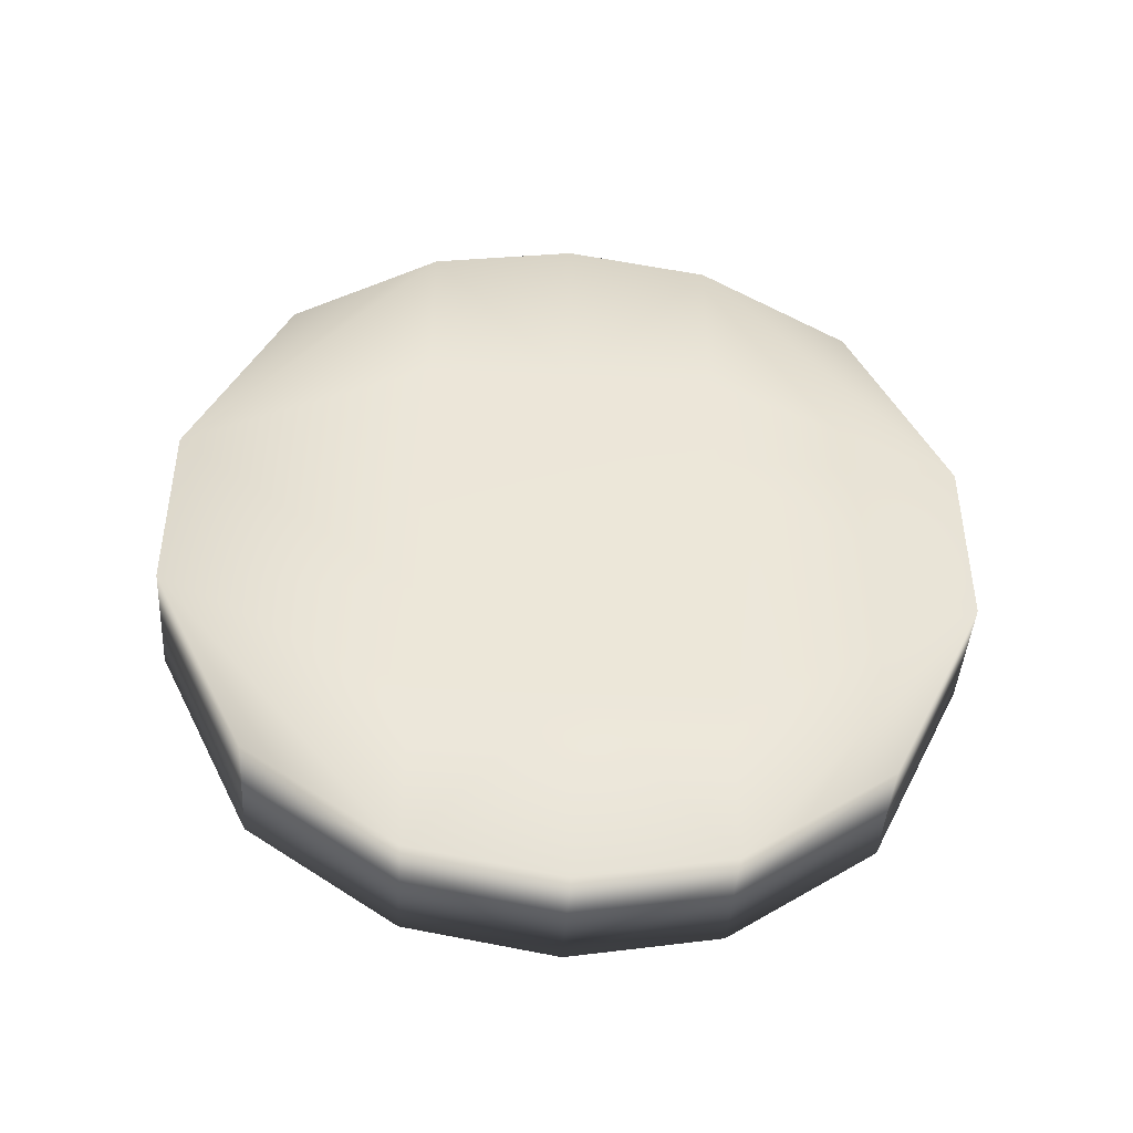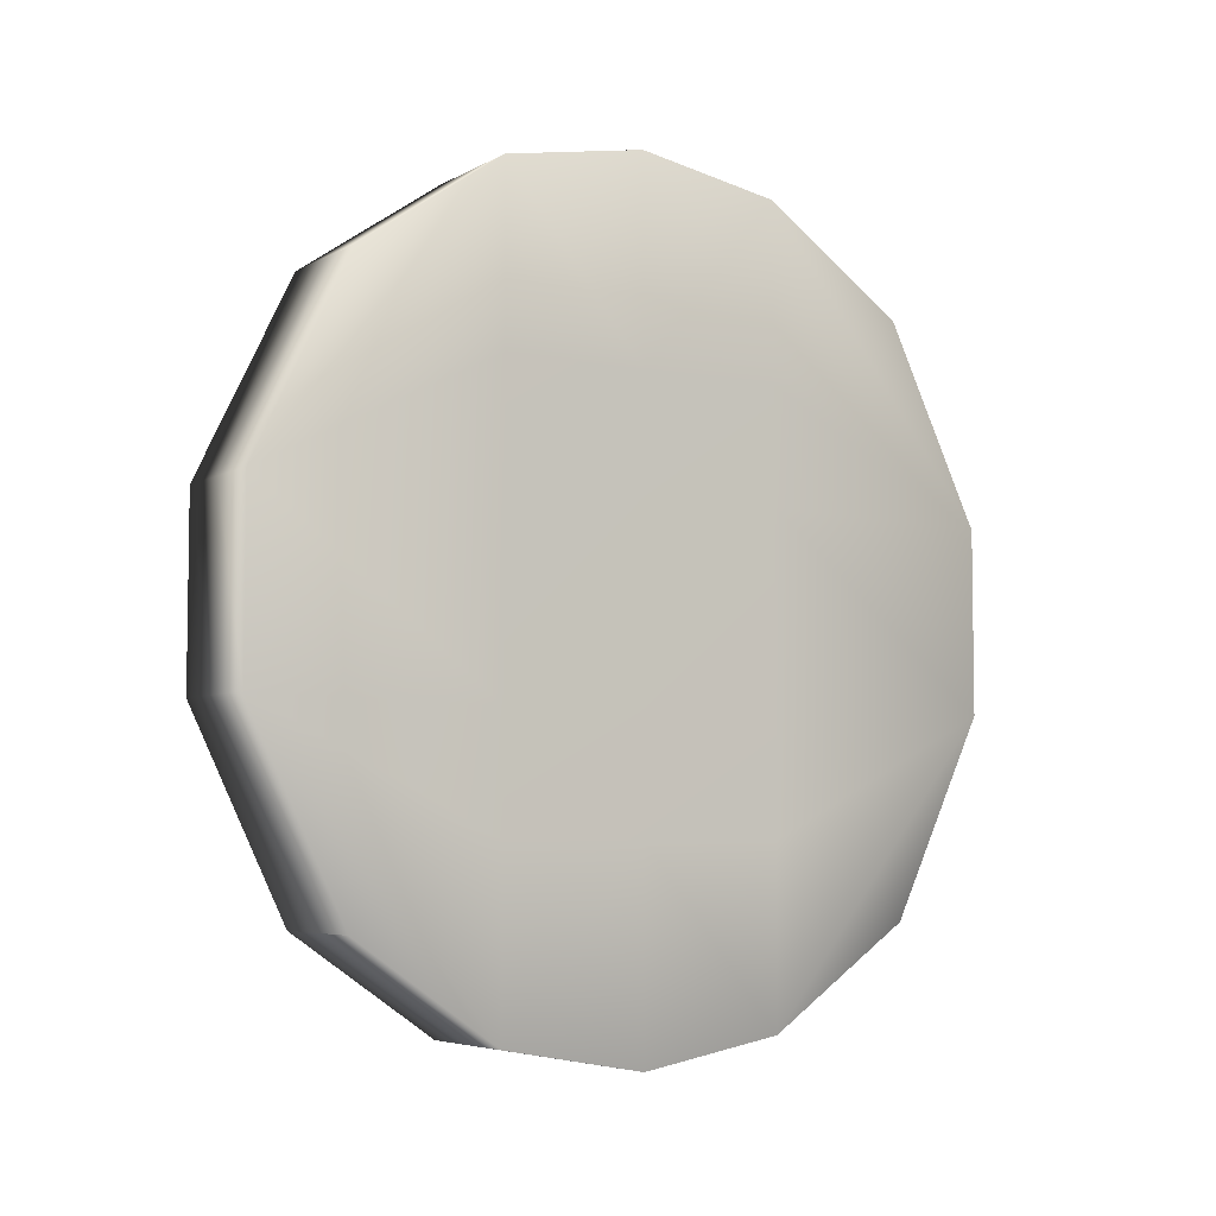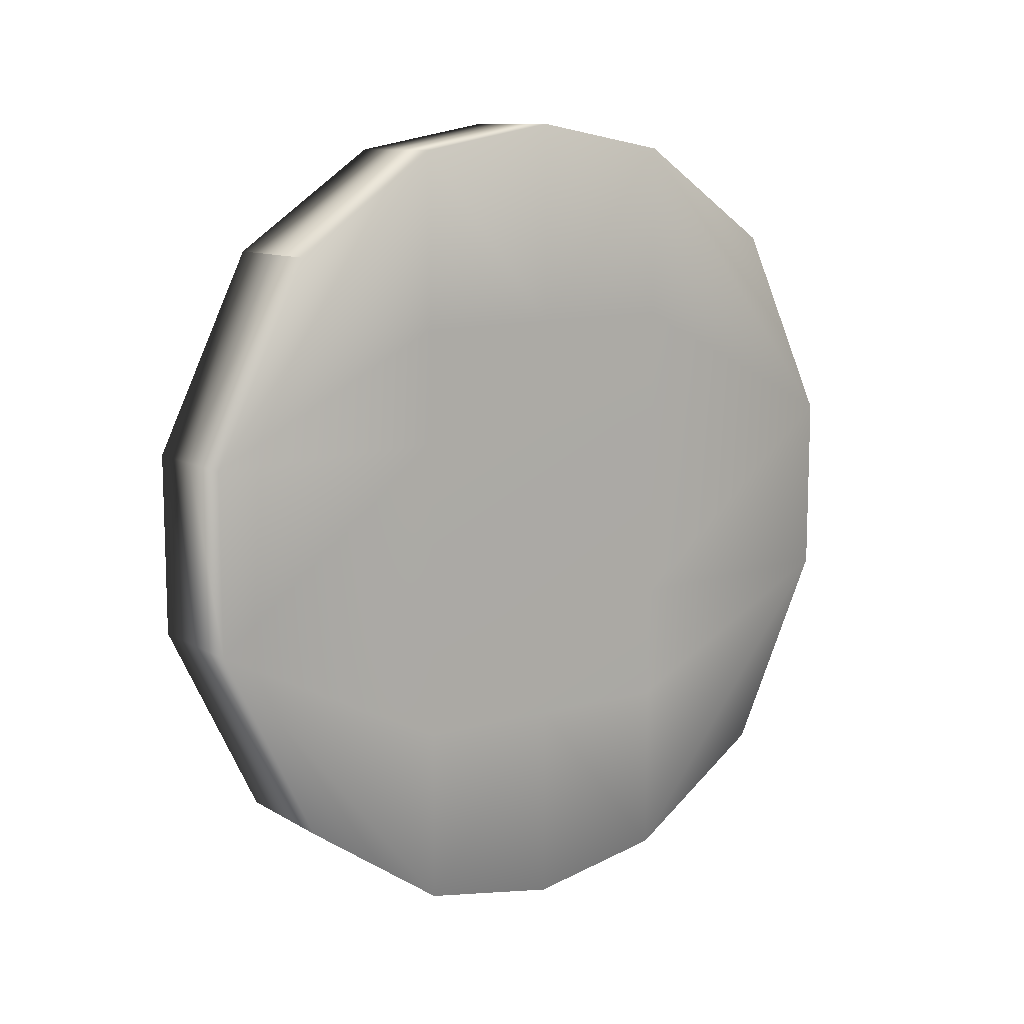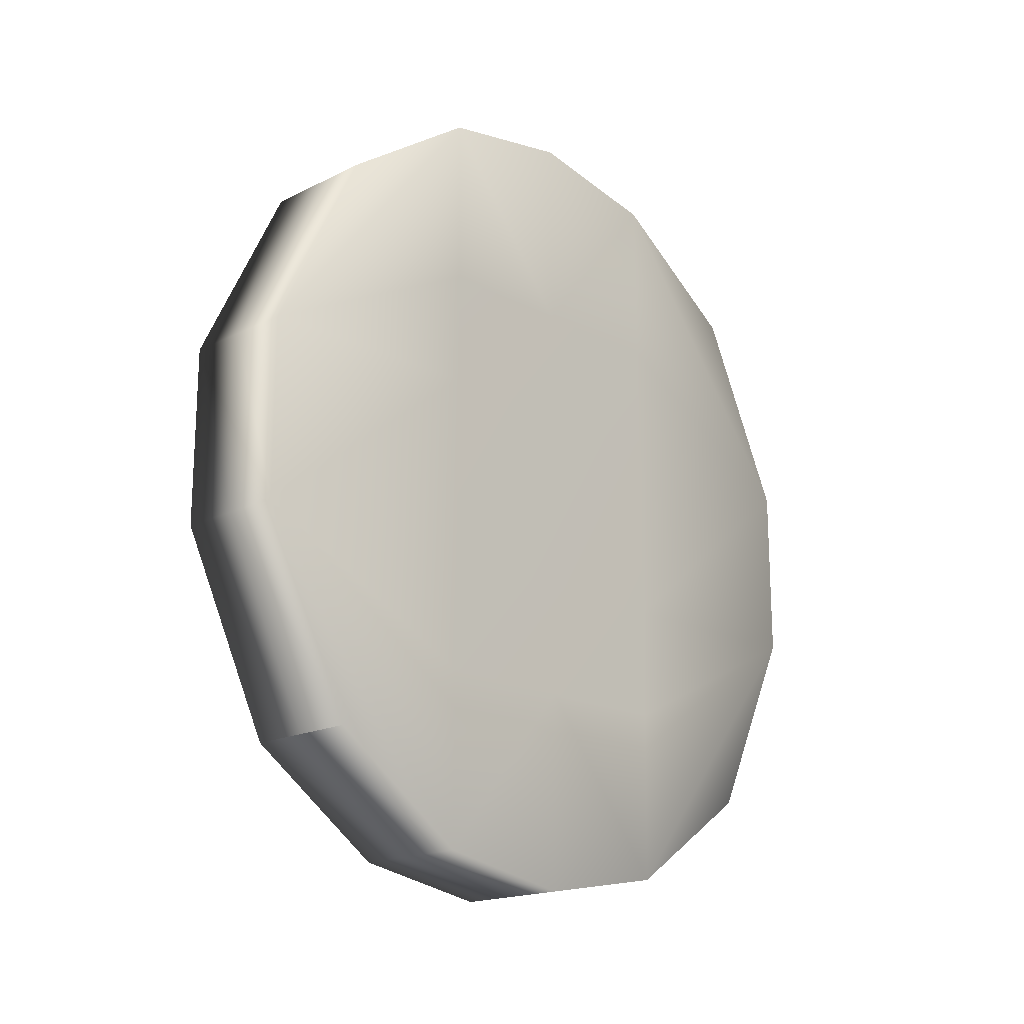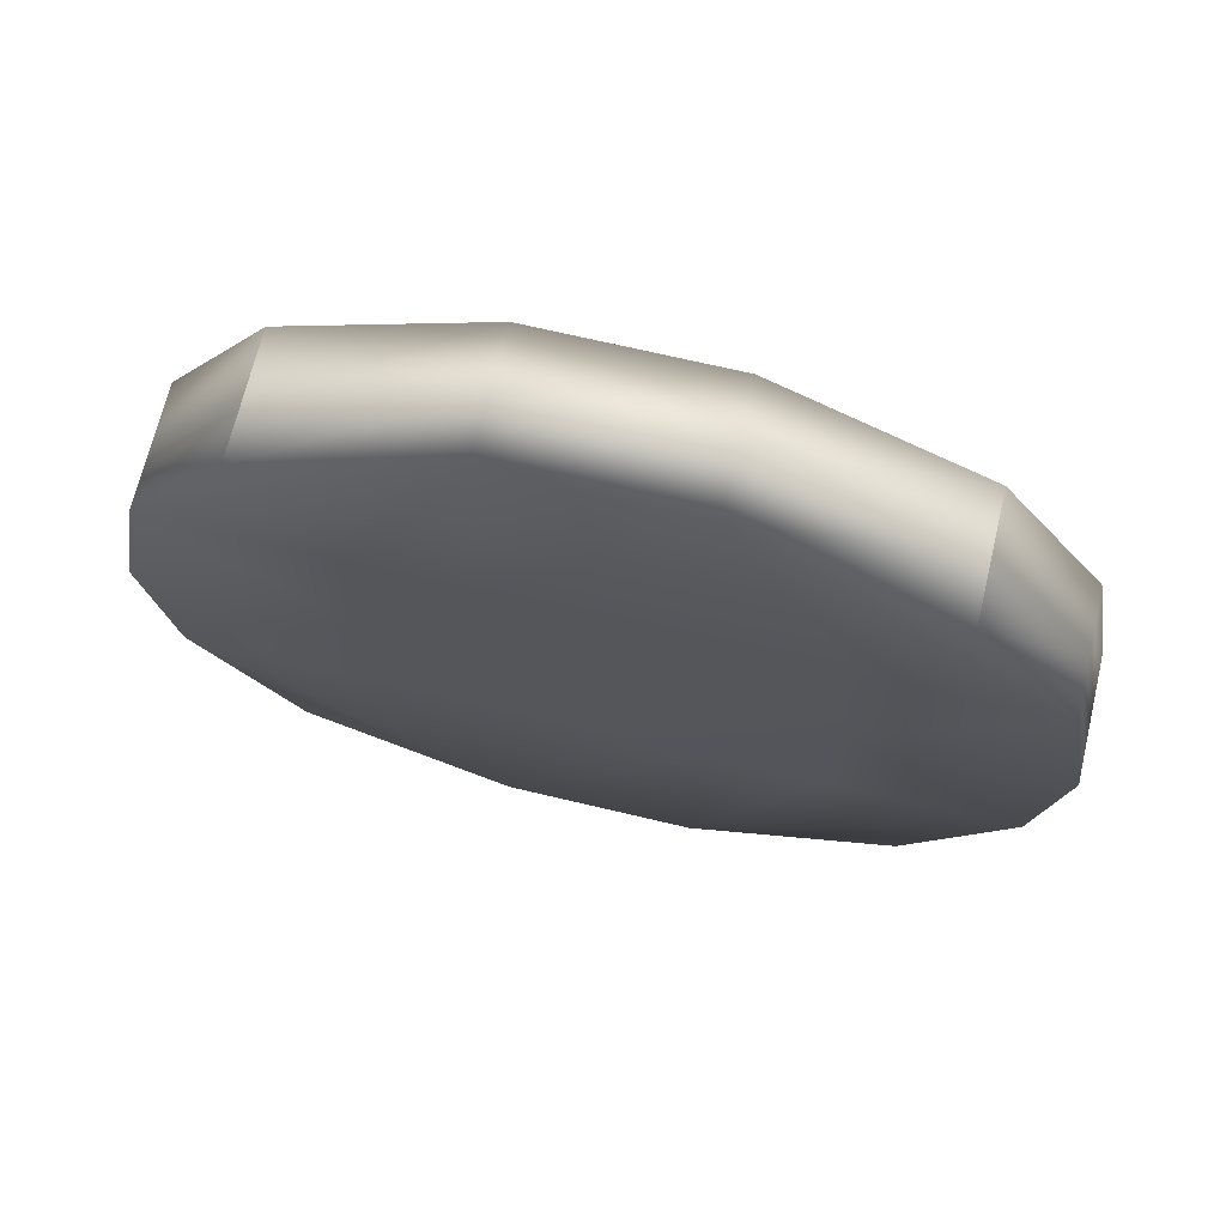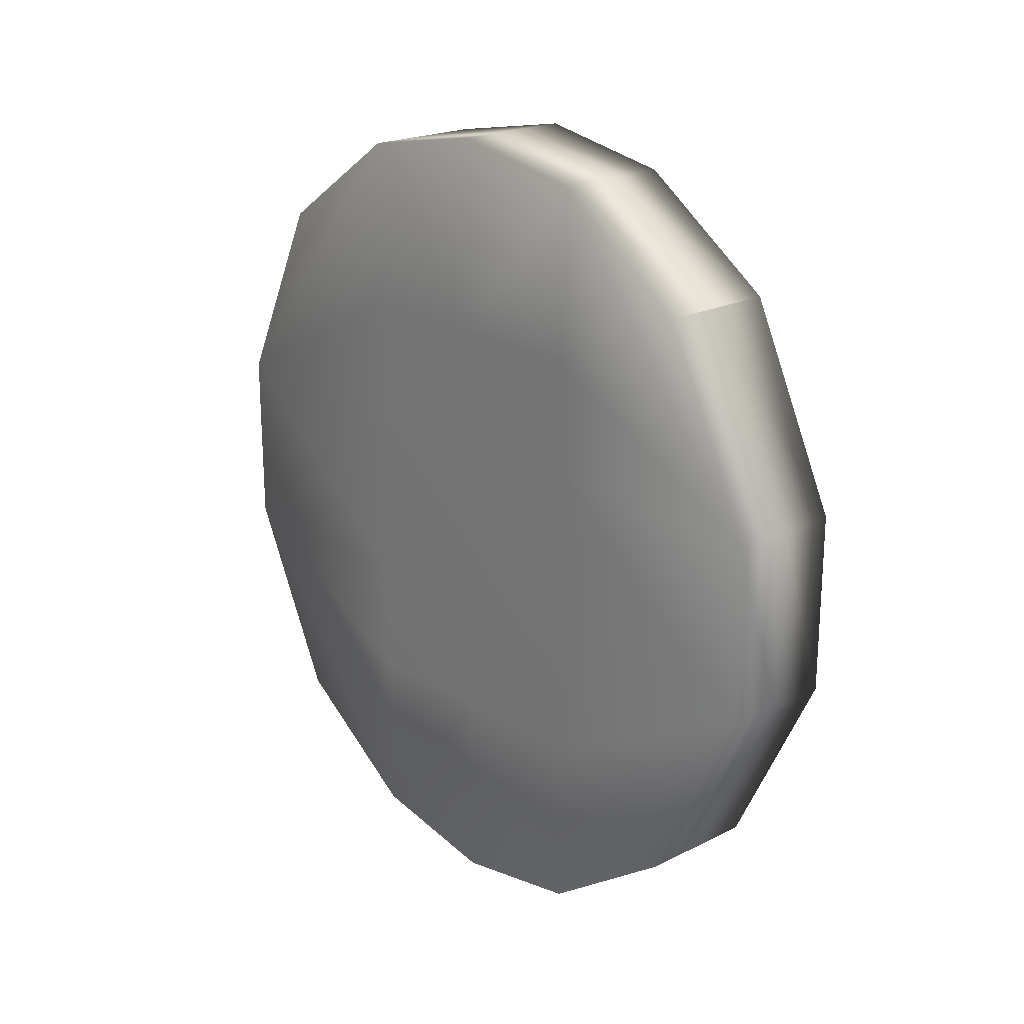
<metadata>
{"format":"obj","ext":"obj","renderer":"f3d","projection":"perspective","resolution":1024,"background":"white","views":[{"elev":-43.5,"azim":-93.7,"up":"+Z"},{"elev":-5.4,"azim":-122.2,"up":"+Z"},{"elev":10.9,"azim":54.3,"up":"+Z"},{"elev":-18.1,"azim":43.7,"up":"+Z"},{"elev":69.0,"azim":-76.6,"up":"+Y"},{"elev":21.2,"azim":-41.6,"up":"+Z"}]}
</metadata>
<code>
g default
v -0.1035 0.9828 0.5
v 0 0.9828 0.5
v 0.1035 0.9828 0.5
v -0.1055 1.233 0.3661
v -0.1035 1.233 0.6722
v 0 1.233 0.6722
v 0.1035 1.233 0.6722
v 0.1055 1.233 0.3661
v -0.1055 1.483 0.3661
v -0.1035 1.483 0.717
v 0 1.483 0.717
v 0.1035 1.483 0.717
v 0.1055 1.483 0.3661
v -0.1055 1.733 0.3661
v -0.1035 1.733 0.6722
v 0 1.733 0.6722
v 0.1035 1.733 0.6722
v 0.1055 1.733 0.3661
v -0.1035 1.983 0.5
v 0 1.983 0.5
v 0.1035 1.983 0.5
v -0.1035 2.149 0.158
v 0 2.149 0.158
v 0.1035 2.149 0.158
v -0.1035 2.149 -0.158
v 0 2.149 -0.158
v 0.1035 2.149 -0.158
v -0.1035 1.983 -0.5
v 0 1.983 -0.5
v 0.1035 1.983 -0.5
v -0.1055 1.733 -0.3661
v -0.1035 1.733 -0.6722
v 0 1.733 -0.6722
v 0.1035 1.733 -0.6722
v 0.1055 1.733 -0.3661
v -0.1055 1.483 -0.3661
v -0.1035 1.483 -0.717
v 0 1.483 -0.717
v 0.1035 1.483 -0.717
v 0.1055 1.483 -0.3661
v -0.1055 1.233 -0.3661
v -0.1035 1.233 -0.6722
v 0 1.233 -0.6722
v 0.1035 1.233 -0.6722
v 0.1055 1.233 -0.3661
v -0.1035 0.9828 -0.5
v 0 0.9828 -0.5
v 0.1035 0.9828 -0.5
v -0.1035 0.8168 -0.158
v 0 0.8168 -0.158
v 0.1035 0.8168 -0.158
v -0.1035 0.8168 0.158
v 0 0.8168 0.158
v 0.1035 0.8168 0.158
v 0.1068 1.233 -0.1667
v 0.1068 1.233 0.1667
v 0.1068 1.483 -0.1667
v 0.1068 1.483 0.1667
v 0.1068 1.733 -0.1667
v 0.1068 1.733 0.1667
v -0.1068 1.233 -0.1667
v -0.1068 1.233 0.1667
v -0.1068 1.483 -0.1667
v -0.1068 1.483 0.1667
v -0.1068 1.733 -0.1667
v -0.1068 1.733 0.1667
g pCube1
f 62 52 4
f 4 52 5
f 1 5 52
f 1 2 5
f 5 2 6
f 2 3 6
f 6 3 7
f 56 8 54
f 8 7 54
f 7 3 54
f 4 5 9
f 9 5 10
f 5 6 10
f 10 6 11
f 6 7 11
f 11 7 12
f 8 13 7
f 7 13 12
f 10 15 9
f 9 15 14
f 10 11 15
f 15 11 16
f 11 12 16
f 16 12 17
f 12 13 17
f 17 13 18
f 15 16 19
f 19 16 20
f 16 17 20
f 20 17 21
f 19 20 22
f 22 20 23
f 20 21 23
f 23 21 24
f 60 24 18
f 18 24 17
f 24 21 17
f 22 23 25
f 25 23 26
f 23 24 26
f 26 24 27
f 27 24 59
f 59 24 60
f 25 26 28
f 28 26 29
f 26 27 29
f 29 27 30
f 65 25 31
f 31 25 32
f 28 32 25
f 28 29 32
f 32 29 33
f 29 30 33
f 33 30 34
f 59 35 27
f 35 34 27
f 34 30 27
f 31 32 36
f 36 32 37
f 32 33 37
f 37 33 38
f 33 34 38
f 38 34 39
f 35 40 34
f 34 40 39
f 37 42 36
f 36 42 41
f 37 38 42
f 42 38 43
f 38 39 43
f 43 39 44
f 39 40 44
f 44 40 45
f 42 43 46
f 46 43 47
f 43 44 47
f 47 44 48
f 46 47 49
f 49 47 50
f 47 48 50
f 50 48 51
f 55 51 45
f 45 51 44
f 51 48 44
f 49 50 52
f 52 50 53
f 50 51 53
f 53 51 54
f 54 51 56
f 56 51 55
f 52 53 1
f 1 53 2
f 53 54 2
f 2 54 3
f 55 45 57
f 57 45 40
f 56 55 58
f 58 55 57
f 8 56 13
f 13 56 58
f 57 40 59
f 59 40 35
f 58 57 60
f 60 57 59
f 13 58 18
f 18 58 60
f 61 41 49
f 41 42 49
f 46 49 42
f 52 62 49
f 49 62 61
f 41 61 36
f 36 61 63
f 61 62 63
f 63 62 64
f 62 4 64
f 64 4 9
f 36 63 31
f 31 63 65
f 63 64 65
f 65 64 66
f 64 9 66
f 66 9 14
f 25 65 22
f 22 65 66
f 66 14 22
f 14 15 22
f 19 22 15

</code>
